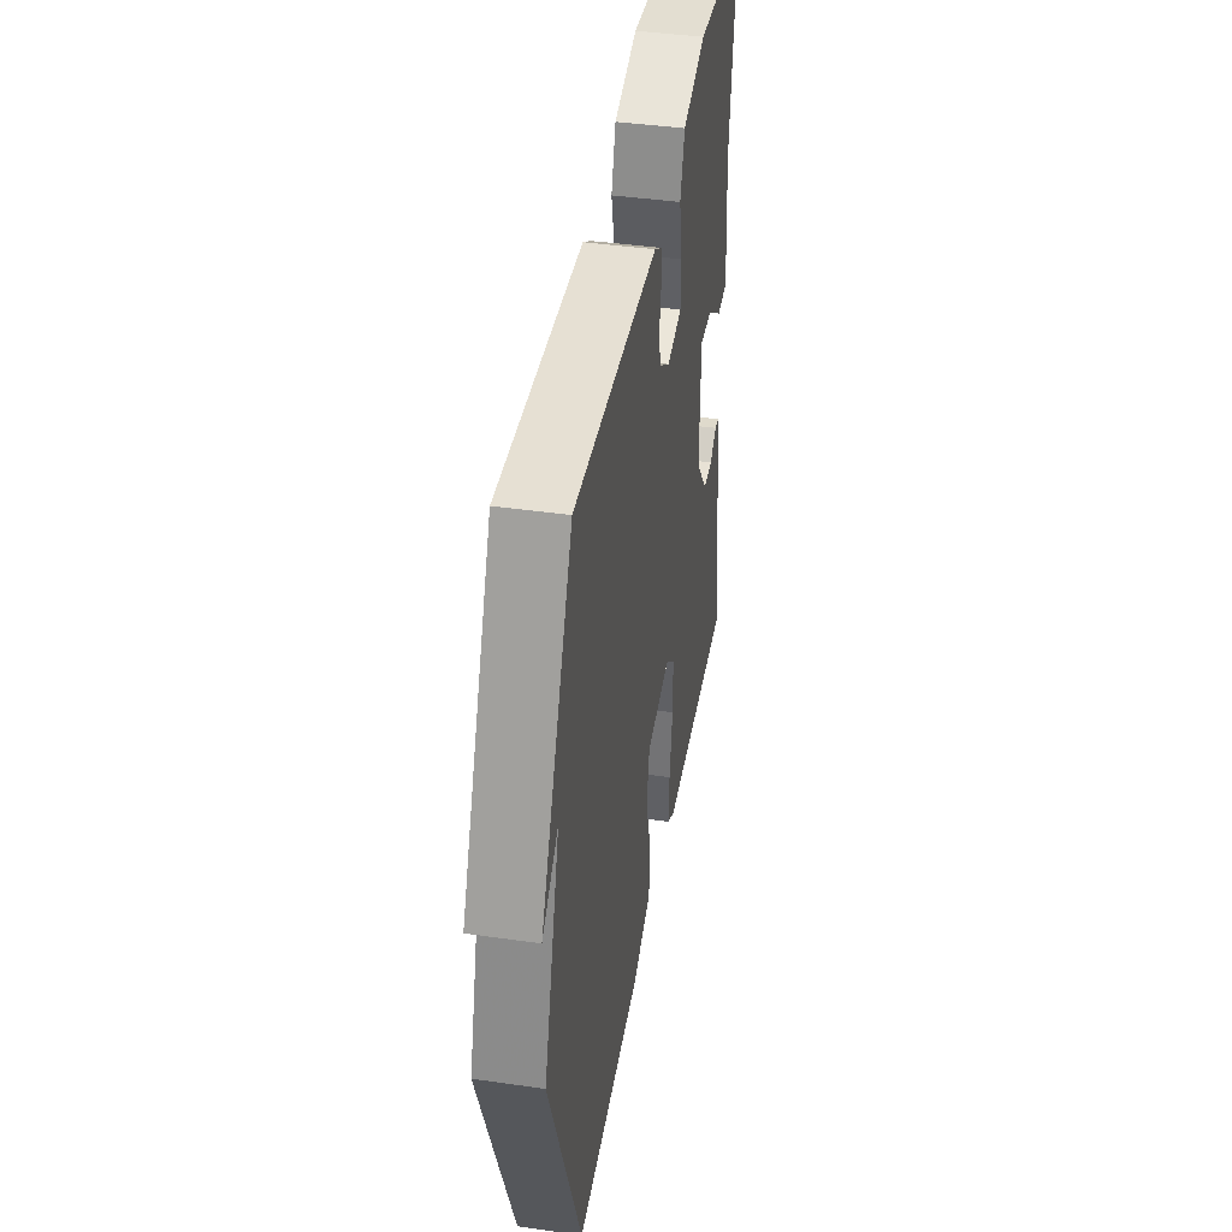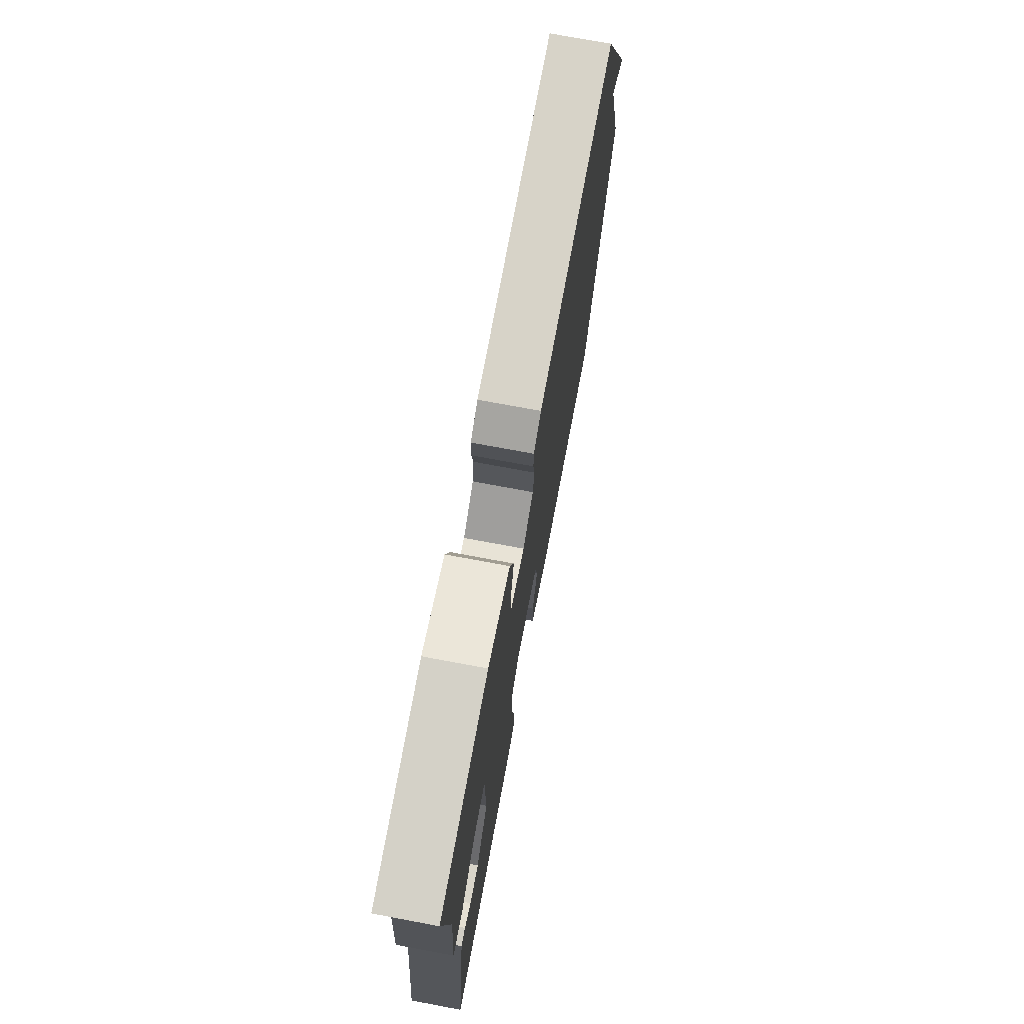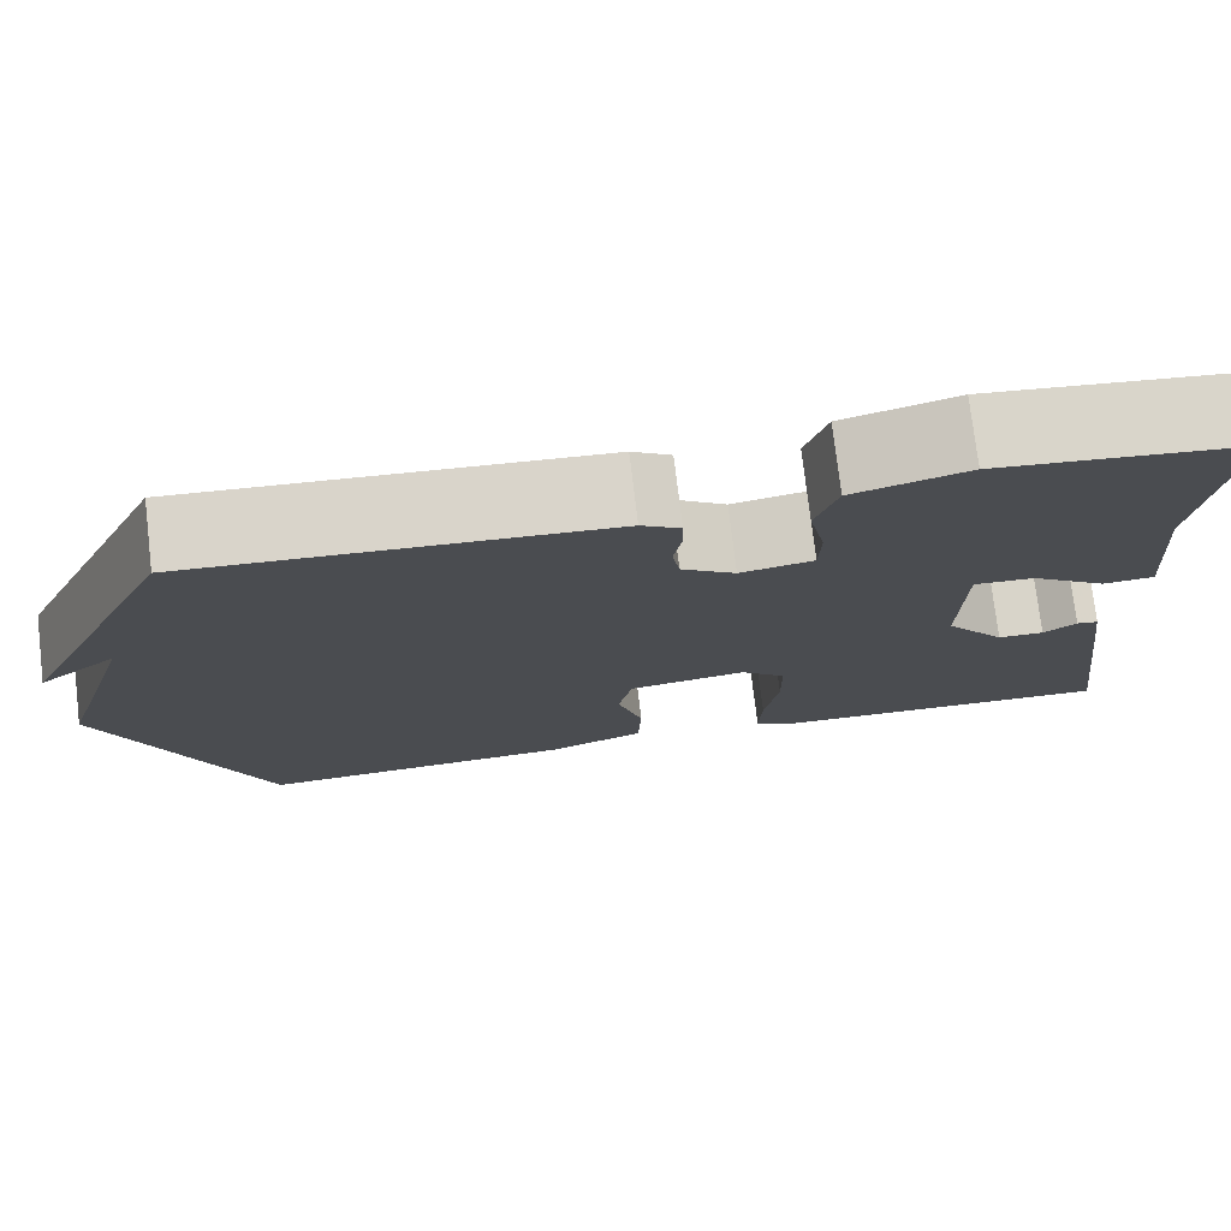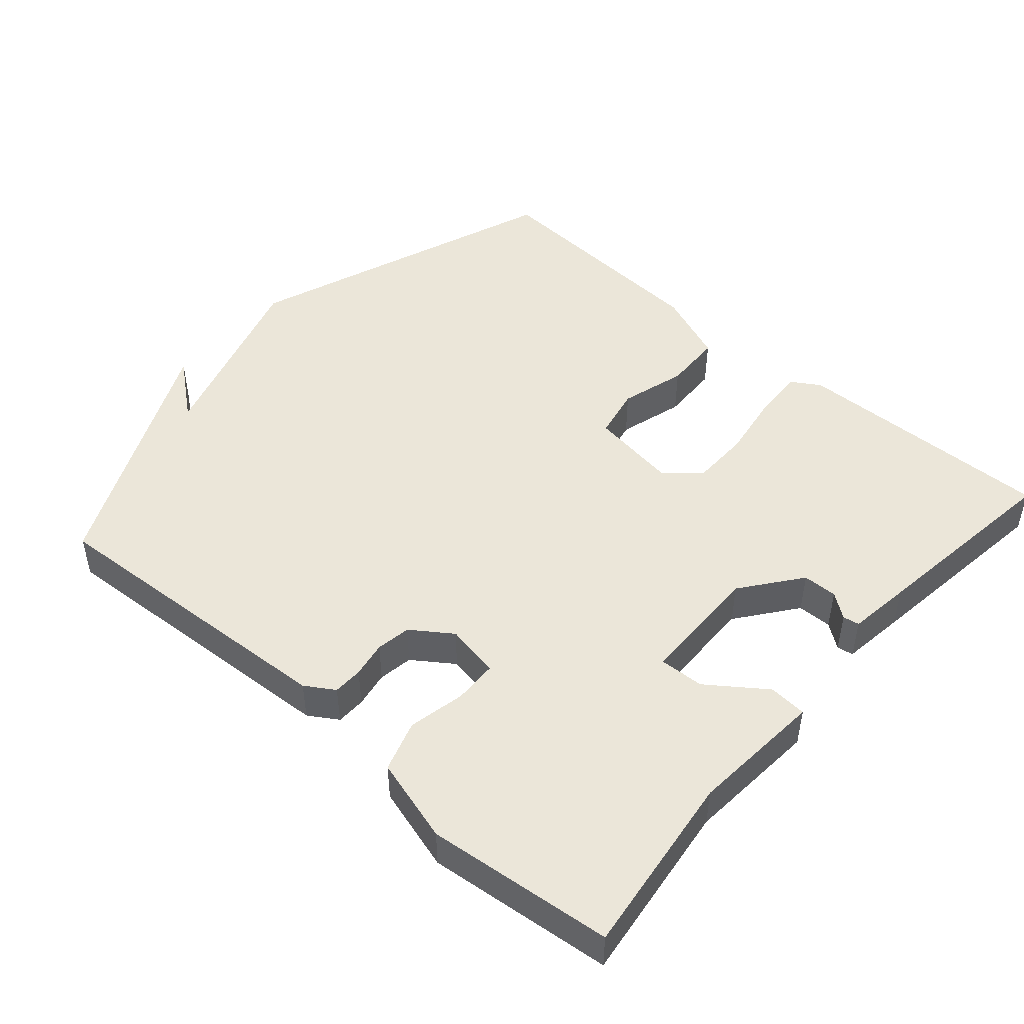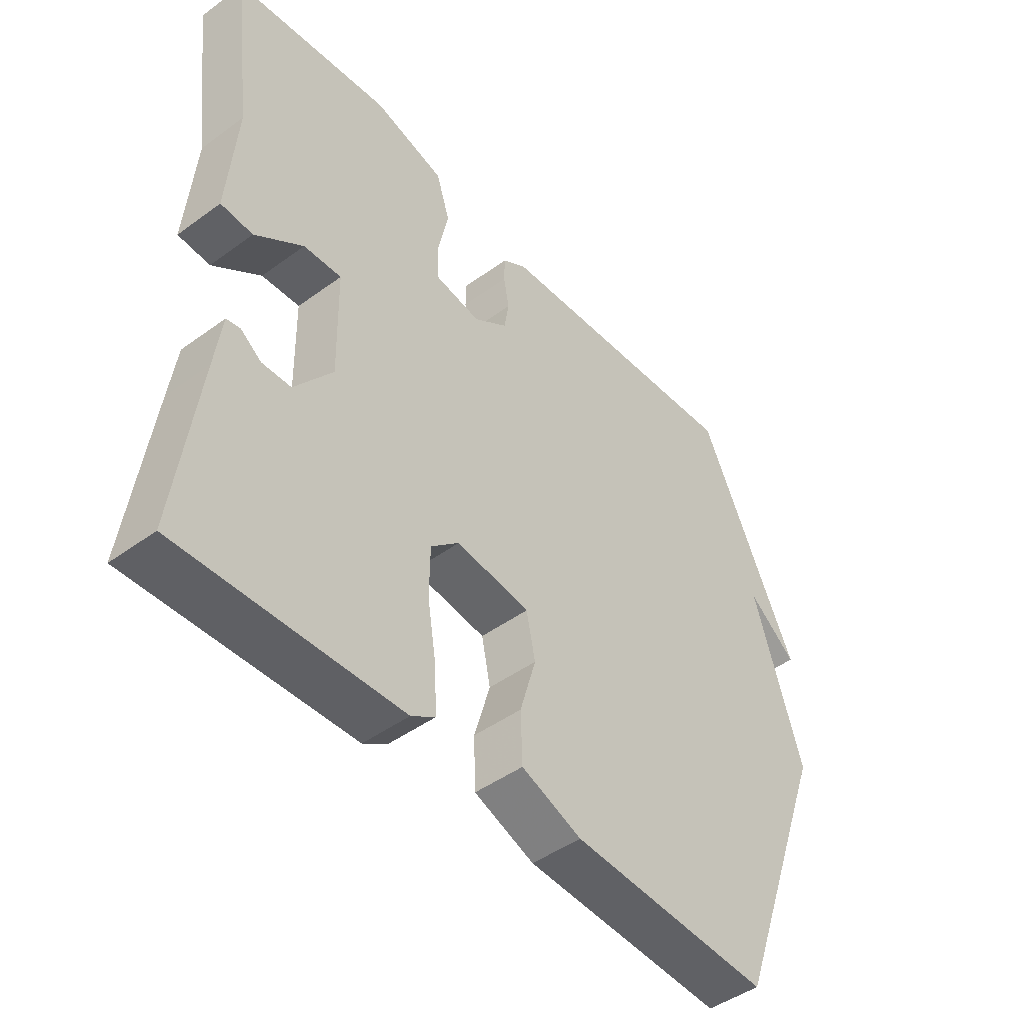
<metadata>
{"format":"obj","ext":"obj","renderer":"f3d","projection":"perspective","resolution":1024,"background":"white","views":[{"elev":41.8,"azim":-80.2,"up":"+Z"},{"elev":73.4,"azim":100.6,"up":"+Z"},{"elev":75.8,"azim":-6.8,"up":"+Z"},{"elev":48.0,"azim":41.3,"up":"+Y"},{"elev":-46.1,"azim":129.9,"up":"+Z"}]}
</metadata>
<code>
v -0.5 0.07 -0.5
v -0.665 0.07 -0.051
v -0.583 0.07 0.215
v -0.665 0.07 0.149
v -0.5 0.07 0.5
v -0.066 0.07 0.473
v -0.025 0.07 0.447
v -0.024 0.07 0.405
v -0.033 0.07 0.354
v -0.025 0.07 0.305
v 0.032 0.07 0.265
v 0.109 0.07 0.279
v 0.111 0.07 0.341
v 0.094 0.07 0.422
v 0.117 0.07 0.494
v 0.237 0.07 0.528
v 0.5 0.07 0.5
v 0.467 0.07 0.241
v 0.482 0.07 0.052
v 0.428 0.07 0.048
v 0.347 0.07 0.107
v 0.283 0.07 0.11
v 0.28 0.07 -0.064
v 0.344 0.07 -0.148
v 0.393 0.07 -0.149
v 0.428 0.07 -0.123
v 0.451 0.07 -0.127
v 0.463 0.07 -0.216
v 0.5 0.07 -0.5
v 0.128 0.07 -0.49
v 0.088 0.07 -0.465
v 0.091 0.07 -0.392
v 0.106 0.07 -0.299
v 0.105 0.07 -0.216
v 0.057 0.07 -0.173
v -0.068 0.07 -0.191
v -0.083 0.07 -0.264
v -0.056 0.07 -0.357
v -0.059 0.07 -0.44
v -0.161 0.07 -0.48
v -0.5 0 -0.5
v -0.665 0 -0.051
v -0.583 0 0.215
v -0.665 0 0.149
v -0.5 0 0.5
v -0.066 0 0.473
v -0.025 0 0.447
v -0.024 0 0.405
v -0.033 0 0.354
v -0.025 0 0.305
v 0.032 0 0.265
v 0.109 0 0.279
v 0.111 0 0.341
v 0.094 0 0.422
v 0.117 0 0.494
v 0.237 0 0.528
v 0.5 0 0.5
v 0.467 0 0.241
v 0.482 0 0.052
v 0.428 0 0.048
v 0.347 0 0.107
v 0.283 0 0.11
v 0.28 0 -0.064
v 0.344 0 -0.148
v 0.393 0 -0.149
v 0.428 0 -0.123
v 0.451 0 -0.127
v 0.463 0 -0.216
v 0.5 0 -0.5
v 0.128 0 -0.49
v 0.088 0 -0.465
v 0.091 0 -0.392
v 0.106 0 -0.299
v 0.105 0 -0.216
v 0.057 0 -0.173
v -0.068 0 -0.191
v -0.083 0 -0.264
v -0.056 0 -0.357
v -0.059 0 -0.44
v -0.161 0 -0.48
f 1 2 3
f 40 1 3
f 39 40 3
f 38 39 3
f 37 38 3
f 36 37 3
f 35 36 3
f 31 32 33
f 30 31 33
f 29 30 33
f 28 29 33
f 27 28 33
f 25 26 27
f 25 27 33
f 24 25 33 34
f 18 19 20 21
f 18 21 22
f 17 18 22
f 16 17 22
f 15 16 22
f 14 15 22
f 13 14 22
f 12 13 22 23
f 7 8 9
f 6 7 9
f 5 6 9
f 5 9 10
f 3 4 5
f 5 10 11
f 3 5 11
f 35 3 11
f 23 24 34 35
f 11 12 23 35
f 43 42 41
f 43 41 80
f 43 80 79
f 43 79 78
f 43 78 77
f 43 77 76
f 43 76 75
f 73 72 71
f 73 71 70
f 73 70 69
f 73 69 68
f 73 68 67
f 67 66 65
f 73 67 65
f 74 73 65 64
f 61 60 59 58
f 62 61 58
f 62 58 57
f 62 57 56
f 62 56 55
f 62 55 54
f 62 54 53
f 63 62 53 52
f 49 48 47
f 49 47 46
f 49 46 45
f 50 49 45
f 45 44 43
f 51 50 45
f 51 45 43
f 51 43 75
f 75 74 64 63
f 75 63 52 51
f 1 41 42 2
f 2 42 43 3
f 3 43 44 4
f 4 44 45 5
f 5 45 46 6
f 6 46 47 7
f 7 47 48 8
f 8 48 49 9
f 9 49 50 10
f 10 50 51 11
f 11 51 52 12
f 12 52 53 13
f 13 53 54 14
f 14 54 55 15
f 15 55 56 16
f 16 56 57 17
f 17 57 58 18
f 18 58 59 19
f 19 59 60 20
f 20 60 61 21
f 21 61 62 22
f 22 62 63 23
f 23 63 64 24
f 24 64 65 25
f 25 65 66 26
f 26 66 67 27
f 27 67 68 28
f 28 68 69 29
f 29 69 70 30
f 30 70 71 31
f 31 71 72 32
f 32 72 73 33
f 33 73 74 34
f 34 74 75 35
f 35 75 76 36
f 36 76 77 37
f 37 77 78 38
f 38 78 79 39
f 39 79 80 40
f 40 80 41 1

</code>
